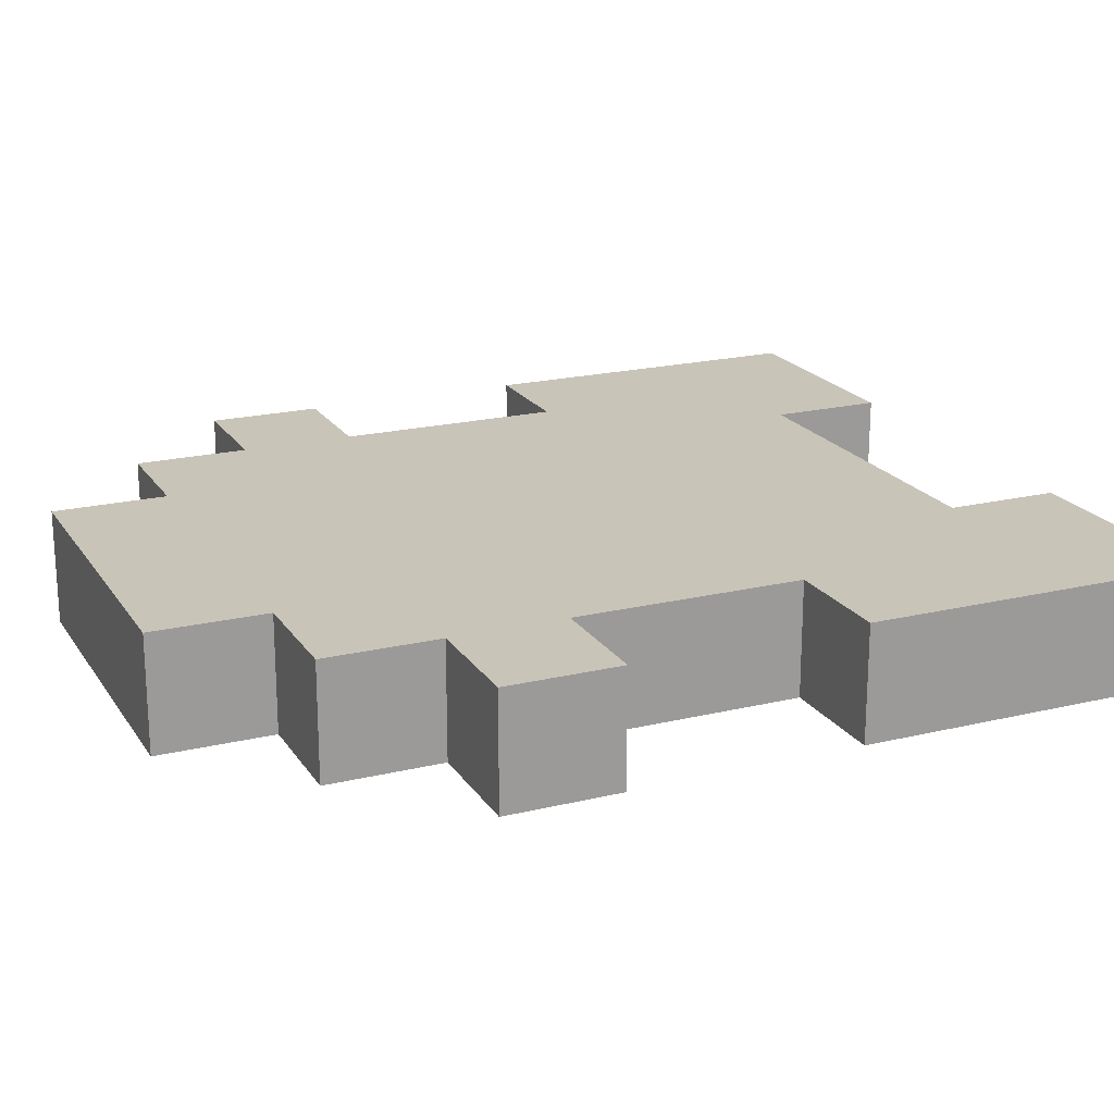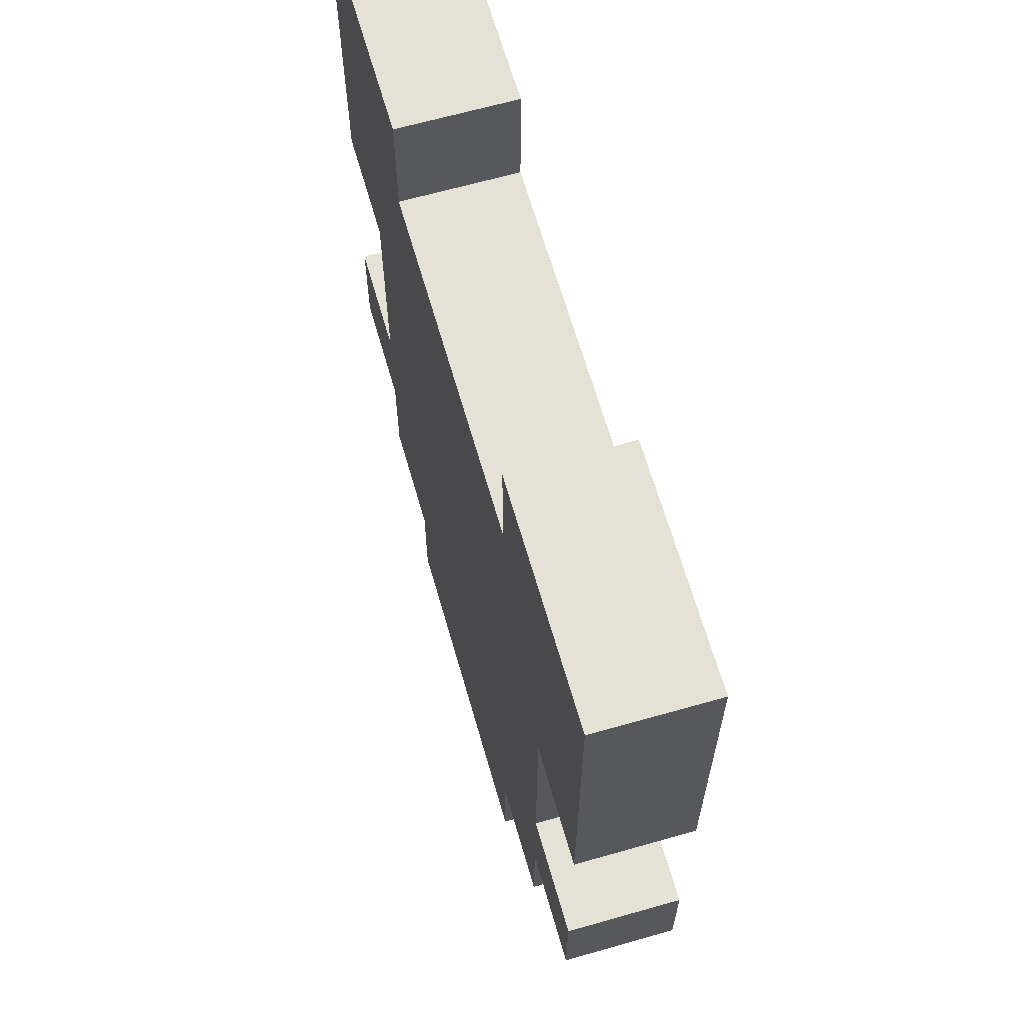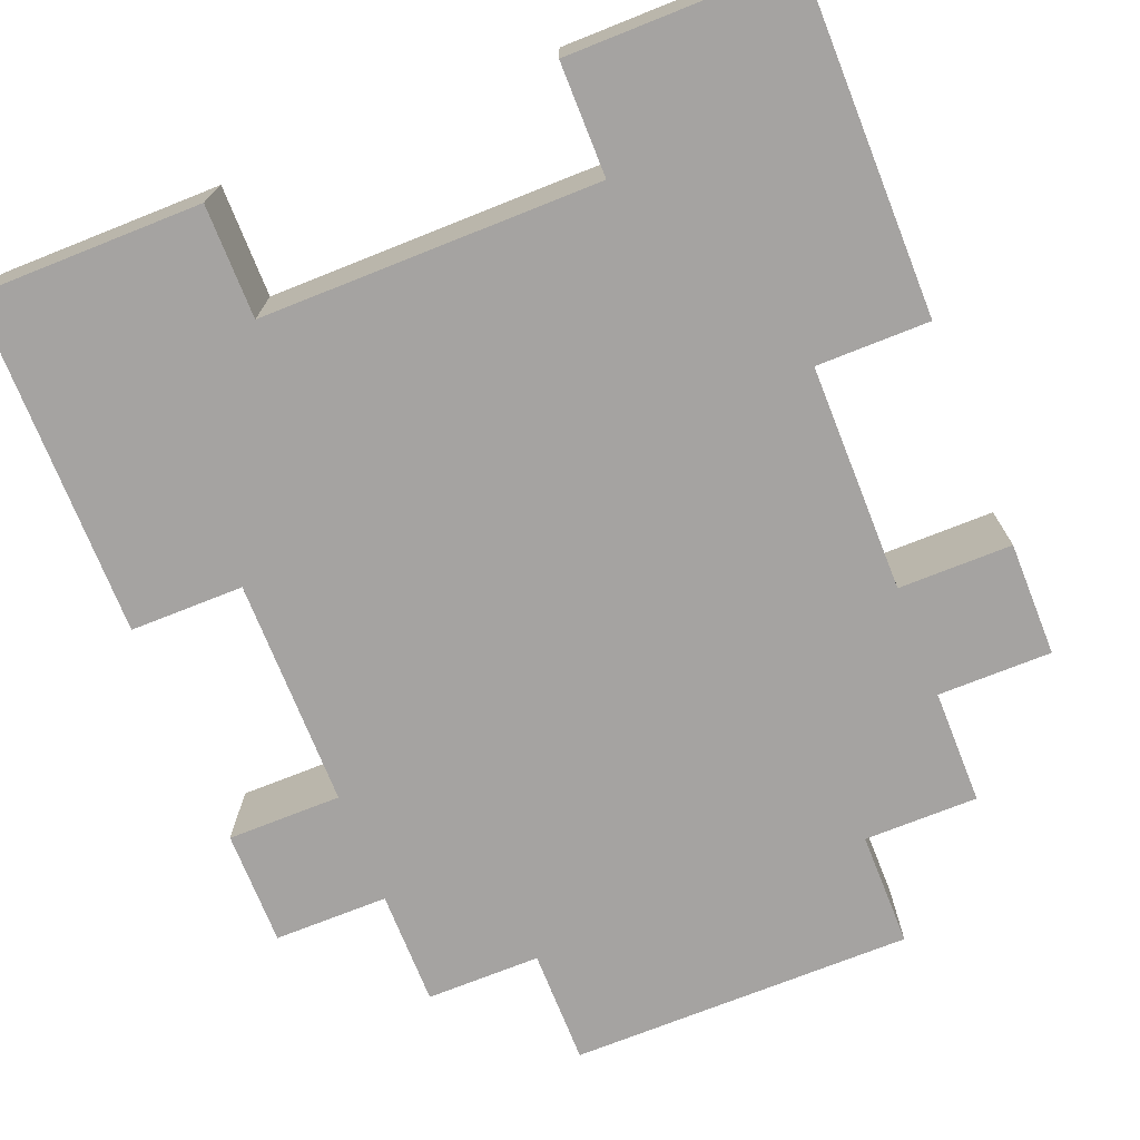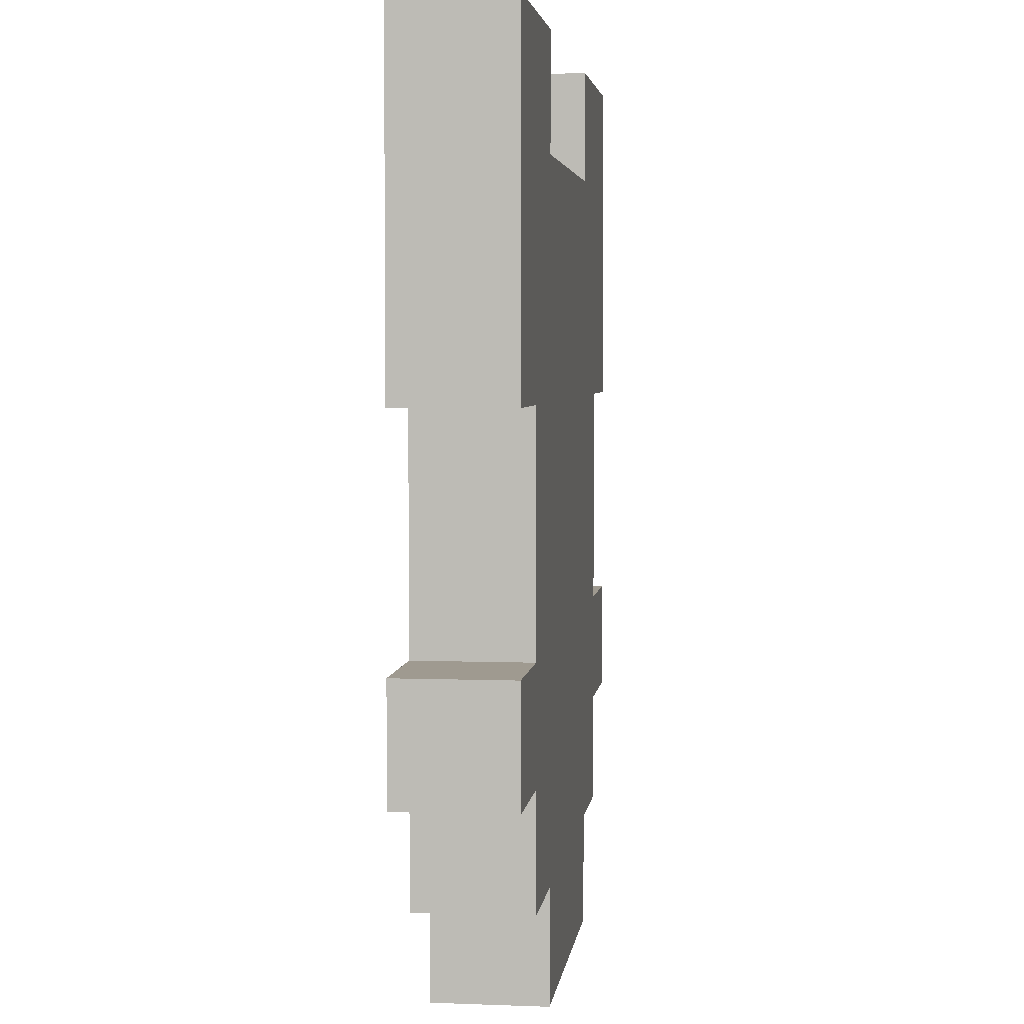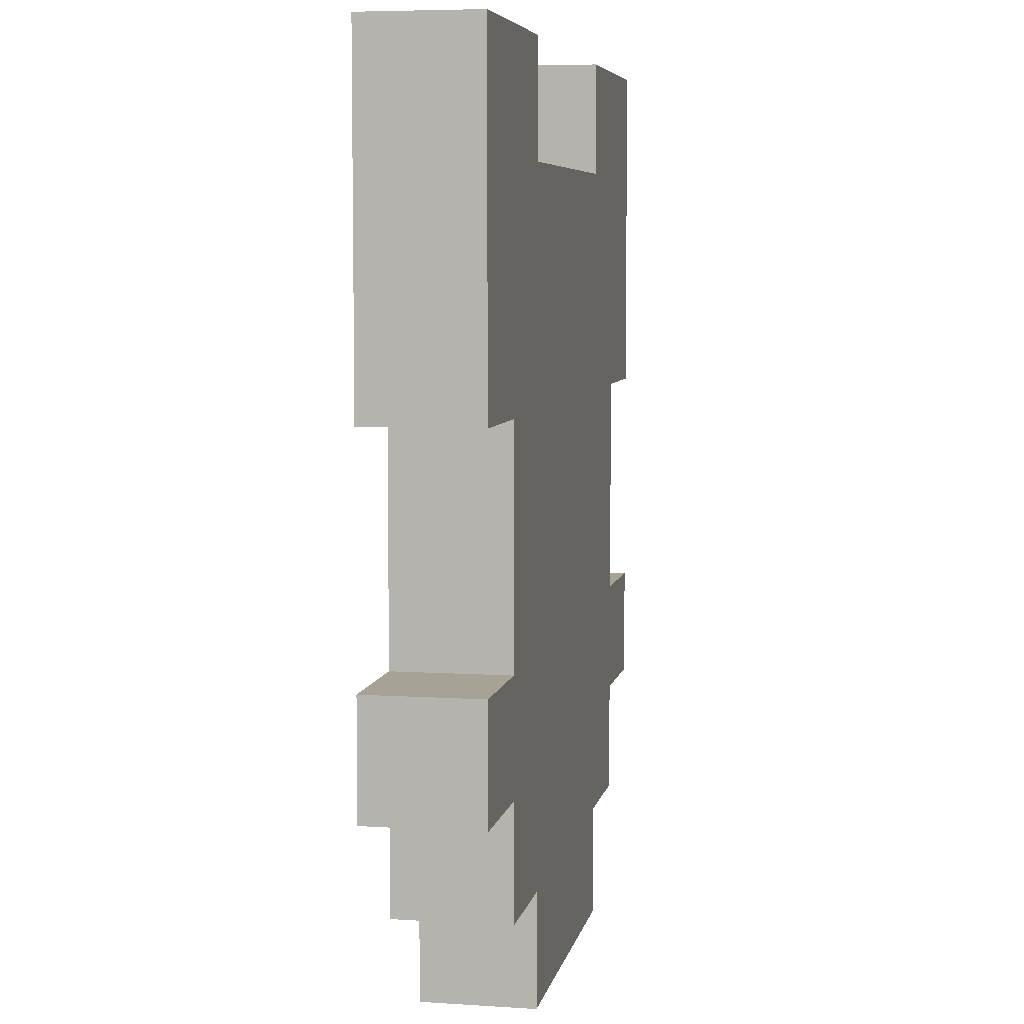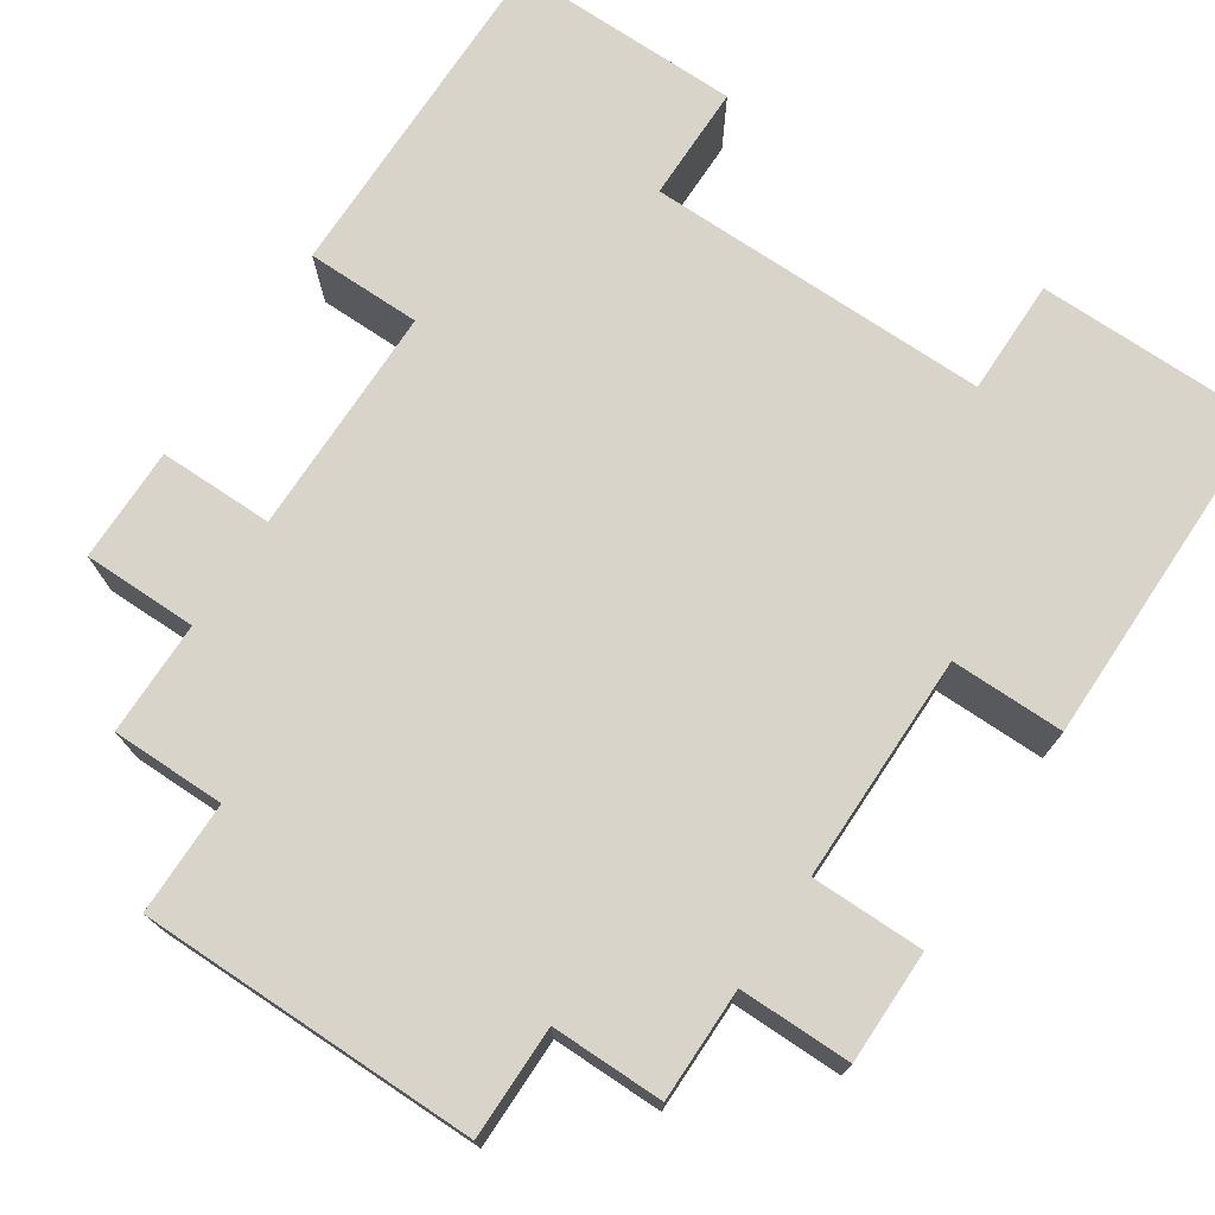
<metadata>
{"format":"obj","ext":"obj","renderer":"f3d","projection":"perspective","resolution":1024,"background":"white","views":[{"elev":20.1,"azim":66.1,"up":"+Z"},{"elev":65.0,"azim":-106.0,"up":"+Y"},{"elev":-73.1,"azim":-158.3,"up":"+Z"},{"elev":3.9,"azim":-82.9,"up":"+Y"},{"elev":6.3,"azim":-79.0,"up":"+Y"},{"elev":75.1,"azim":33.7,"up":"+Z"}]}
</metadata>
<code>
o
v -0.4 0.2 0.1
v -0.4 0.2 0
v -0.4 0.3 0.1
v -0.4 0.3 0
v -0.4 0.5 0.1
v -0.4 0.5 0
v -0.4 0.8 0.1
v -0.4 0.8 0
v -0.3 0.1 0.1
v -0.3 0.1 0
v -0.3 0.2 0.1
v -0.3 0.2 0
v -0.3 0.3 0.1
v -0.3 0.3 0
v -0.3 0.5 0.1
v -0.3 0.5 0
v -0.2 0 0.1
v -0.2 0 0
v -0.2 0.1 0.1
v -0.2 0.1 0
v 0.1 0.7 0.1
v 0.1 0.7 0
v 0.1 0.8 0.1
v 0.1 0.8 0
v -0.2 0.7 0.1
v -0.2 0.7 0
v -0.2 0.8 0.1
v -0.2 0.8 0
v 0.1 0 0.1
v 0.1 0 0
v 0.1 0.1 0.1
v 0.1 0.1 0
v 0.2 0.1 0.1
v 0.2 0.1 0
v 0.2 0.2 0.1
v 0.2 0.2 0
v 0.2 0.3 0.1
v 0.2 0.3 0
v 0.2 0.5 0.1
v 0.2 0.5 0
v 0.3 0.2 0.1
v 0.3 0.2 0
v 0.3 0.3 0.1
v 0.3 0.3 0
v 0.3 0.5 0.1
v 0.3 0.5 0
v 0.3 0.8 0.1
v 0.3 0.8 0
v -0.4 0.2 0.1
v -0.4 0.3 0.1
v -0.4 0.5 0.1
v -0.4 0.8 0.1
v -0.3 0.1 0.1
v -0.3 0.2 0.1
v -0.3 0.3 0.1
v -0.3 0.5 0.1
v -0.2 0 0.1
v -0.2 0.1 0.1
v -0.2 0.7 0.1
v -0.2 0.8 0.1
v 0.1 0 0.1
v 0.1 0.1 0.1
v 0.1 0.7 0.1
v 0.1 0.8 0.1
v 0.2 0.1 0.1
v 0.2 0.2 0.1
v 0.2 0.3 0.1
v 0.2 0.5 0.1
v 0.3 0.2 0.1
v 0.3 0.3 0.1
v 0.3 0.5 0.1
v 0.3 0.8 0.1
v -0.4 0.2 0
v -0.4 0.3 0
v -0.4 0.5 0
v -0.4 0.8 0
v -0.3 0.1 0
v -0.3 0.2 0
v -0.3 0.3 0
v -0.3 0.5 0
v -0.2 0 0
v -0.2 0.1 0
v -0.2 0.7 0
v -0.2 0.8 0
v 0.1 0 0
v 0.1 0.1 0
v 0.1 0.7 0
v 0.1 0.8 0
v 0.2 0.1 0
v 0.2 0.2 0
v 0.2 0.3 0
v 0.2 0.5 0
v 0.3 0.2 0
v 0.3 0.3 0
v 0.3 0.5 0
v 0.3 0.8 0
v -0.2 0 0.1
v 0.1 0 0.1
v -0.2 0 0
v 0.1 0 0
v -0.3 0.1 0.1
v -0.2 0.1 0.1
v 0.1 0.1 0.1
v 0.2 0.1 0.1
v -0.3 0.1 0
v -0.2 0.1 0
v 0.1 0.1 0
v 0.2 0.1 0
v -0.4 0.2 0.1
v -0.3 0.2 0.1
v 0.2 0.2 0.1
v 0.3 0.2 0.1
v -0.4 0.2 0
v -0.3 0.2 0
v 0.2 0.2 0
v 0.3 0.2 0
v -0.4 0.5 0.1
v -0.3 0.5 0.1
v 0.2 0.5 0.1
v 0.3 0.5 0.1
v -0.4 0.5 0
v -0.3 0.5 0
v 0.2 0.5 0
v 0.3 0.5 0
v -0.4 0.3 0.1
v -0.3 0.3 0.1
v 0.2 0.3 0.1
v 0.3 0.3 0.1
v -0.4 0.3 0
v -0.3 0.3 0
v 0.2 0.3 0
v 0.3 0.3 0
v -0.2 0.7 0.1
v 0.1 0.7 0.1
v -0.2 0.7 0
v 0.1 0.7 0
v -0.4 0.8 0.1
v -0.2 0.8 0.1
v 0.1 0.8 0.1
v 0.3 0.8 0.1
v -0.4 0.8 0
v -0.2 0.8 0
v 0.1 0.8 0
v 0.3 0.8 0
f 3 2 1
f 4 2 3
f 7 6 5
f 8 6 7
f 11 10 9
f 12 10 11
f 15 14 13
f 16 14 15
f 19 18 17
f 20 18 19
f 23 22 21
f 24 22 23
f 25 26 27
f 27 26 28
f 29 30 31
f 31 30 32
f 33 34 35
f 35 34 36
f 37 38 39
f 39 38 40
f 41 42 43
f 43 42 44
f 45 46 47
f 47 46 48
f 54 50 49
f 55 50 54
f 56 52 51
f 58 55 54
f 58 56 55
f 58 54 53
f 59 52 56
f 59 56 58
f 60 52 59
f 61 58 57
f 61 59 58
f 62 59 61
f 63 59 62
f 65 64 63
f 65 63 62
f 66 64 65
f 67 64 66
f 68 64 67
f 69 67 66
f 70 67 69
f 71 64 68
f 72 64 71
f 73 74 78
f 78 74 79
f 75 76 80
f 78 79 82
f 79 80 82
f 77 78 82
f 80 76 83
f 82 80 83
f 83 76 84
f 81 82 85
f 82 83 85
f 85 83 86
f 86 83 87
f 87 88 89
f 86 87 89
f 89 88 90
f 90 88 91
f 91 88 92
f 90 91 93
f 93 91 94
f 92 88 95
f 95 88 96
f 99 98 97
f 100 98 99
f 105 102 101
f 106 102 105
f 107 104 103
f 108 104 107
f 113 110 109
f 114 110 113
f 115 112 111
f 116 112 115
f 121 118 117
f 122 118 121
f 123 120 119
f 124 120 123
f 125 126 129
f 129 126 130
f 127 128 131
f 131 128 132
f 133 134 135
f 135 134 136
f 137 138 141
f 141 138 142
f 139 140 143
f 143 140 144

</code>
